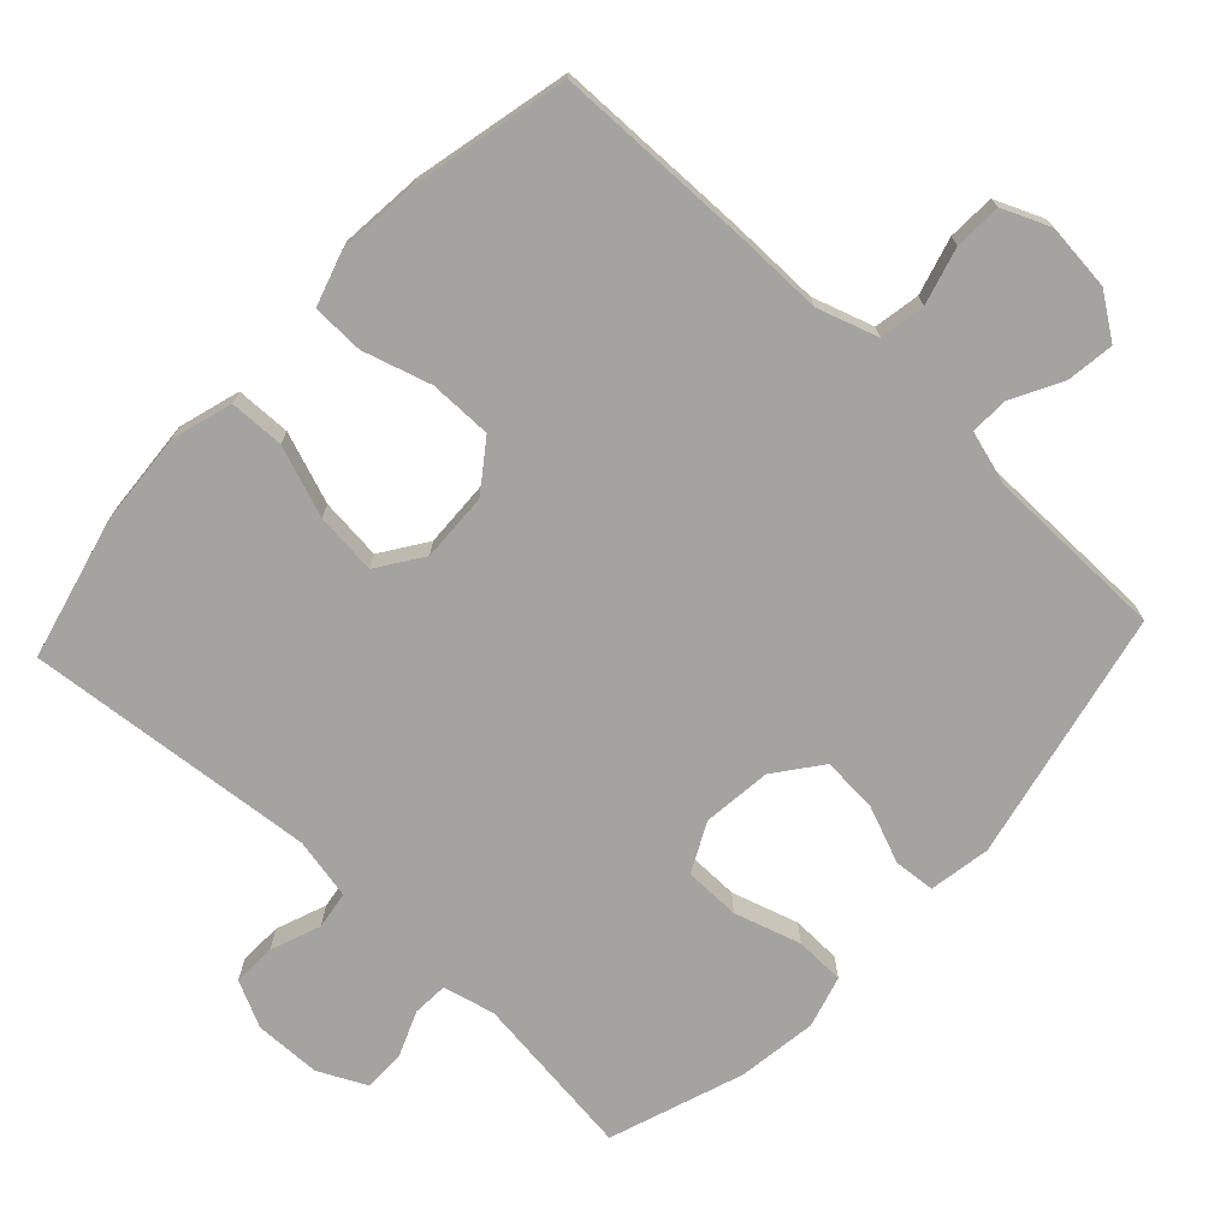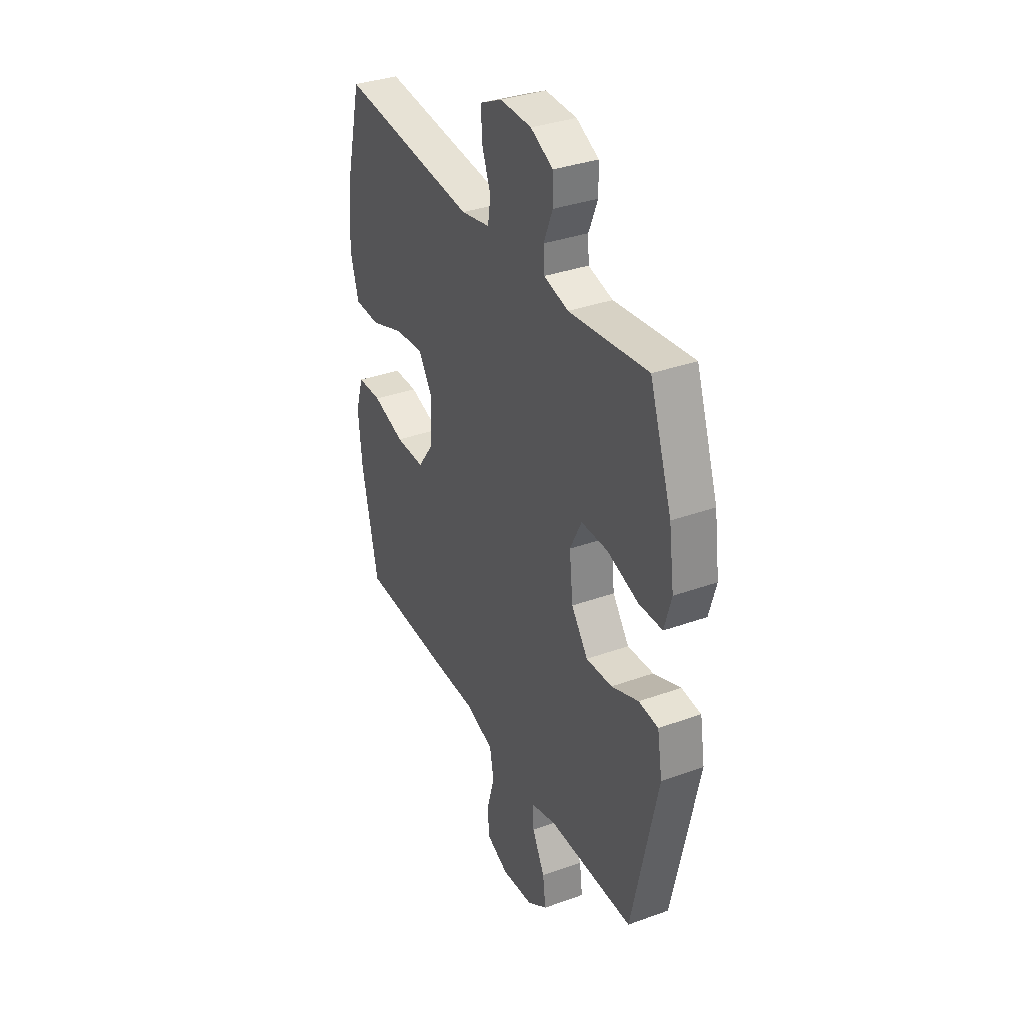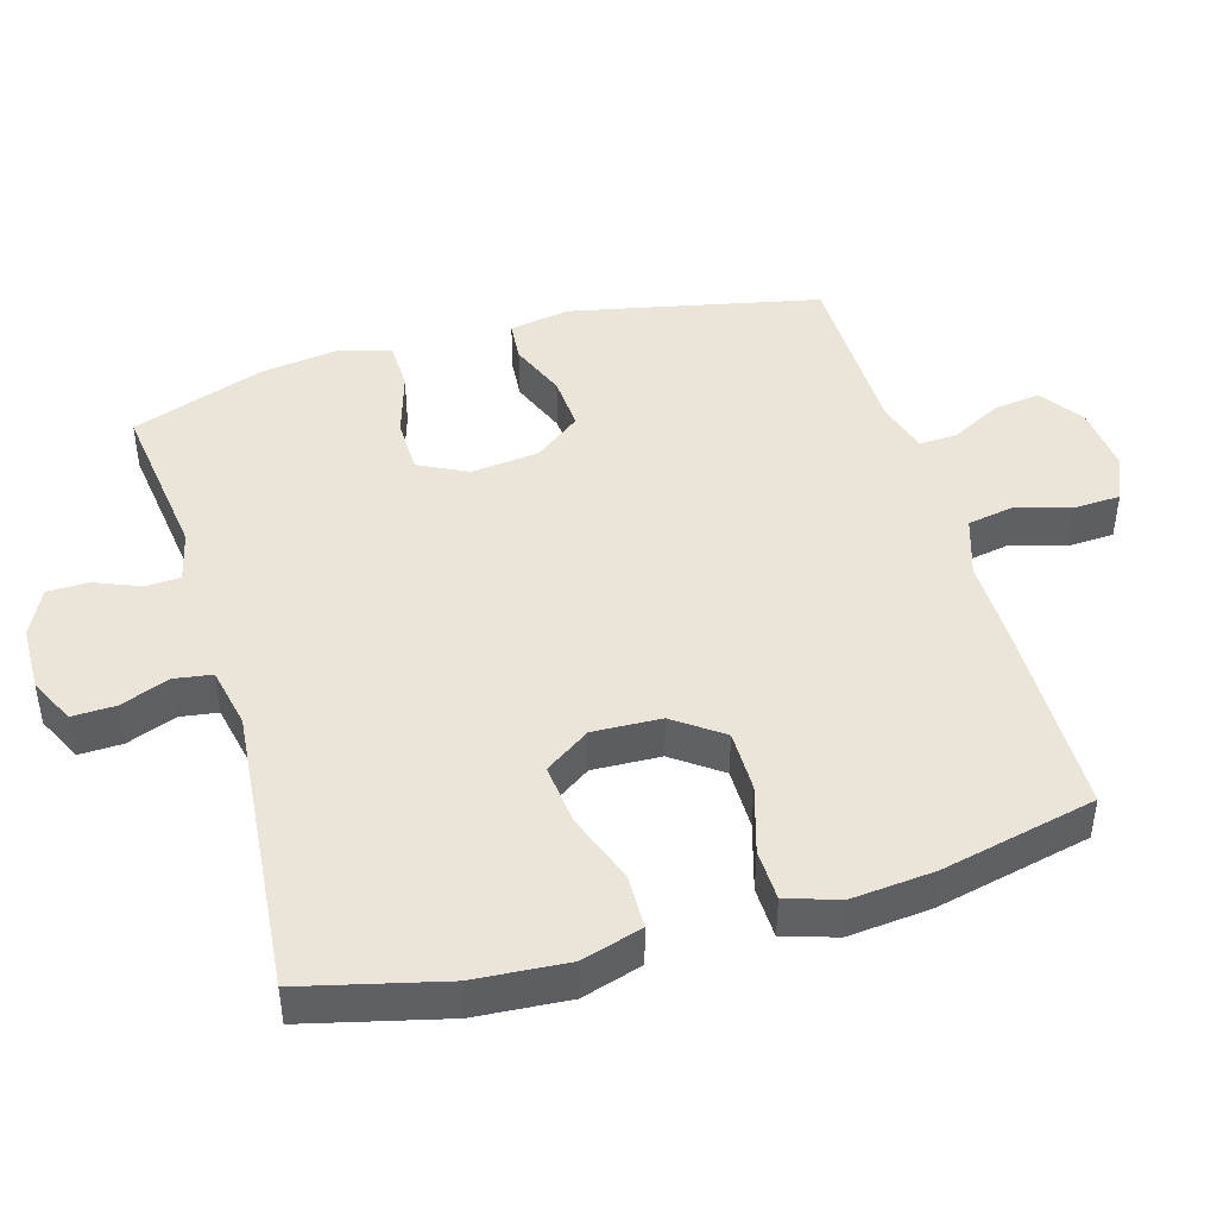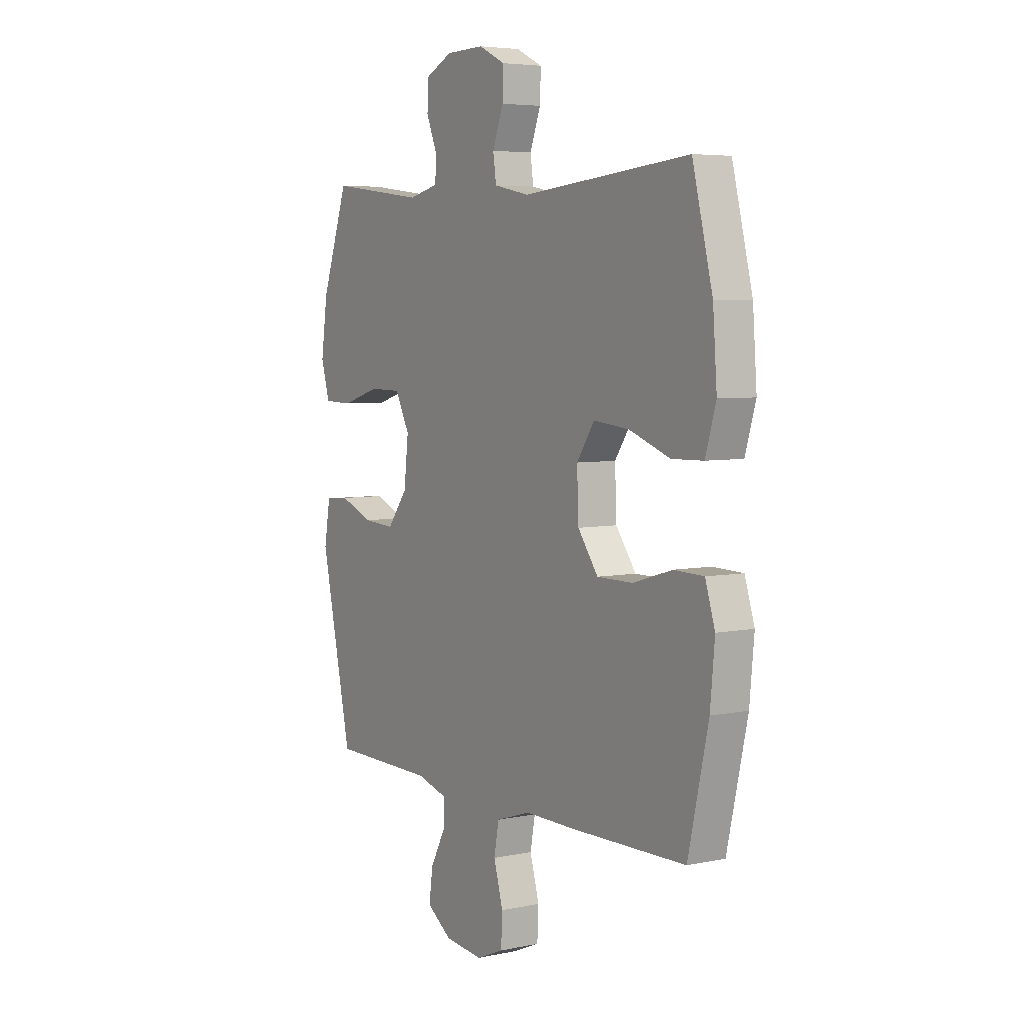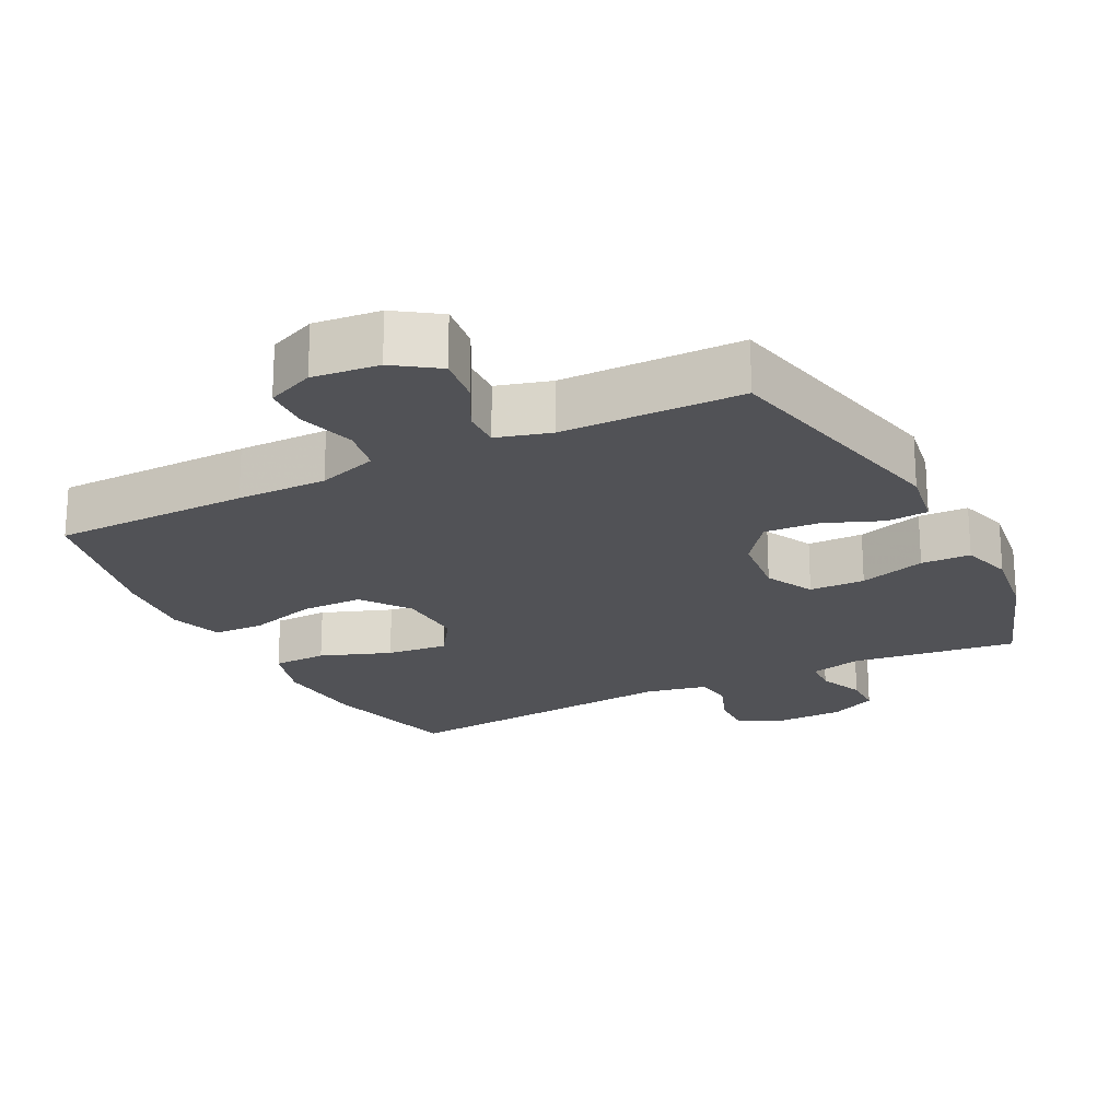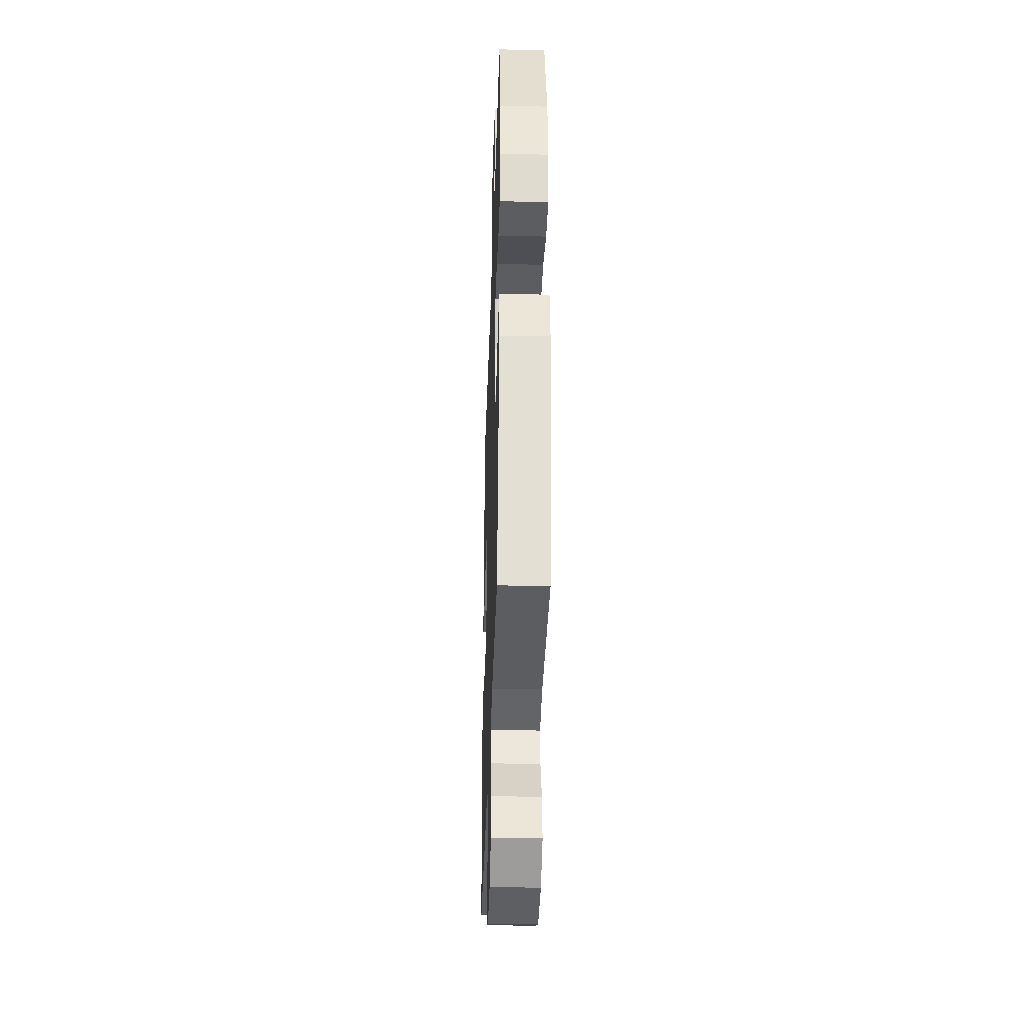
<metadata>
{"format":"obj","ext":"obj","renderer":"f3d","projection":"perspective","resolution":1024,"background":"white","views":[{"elev":-72.9,"azim":137.0,"up":"+Y"},{"elev":34.9,"azim":-115.7,"up":"+Z"},{"elev":44.8,"azim":73.7,"up":"+Y"},{"elev":5.3,"azim":57.1,"up":"+Z"},{"elev":-21.2,"azim":-153.0,"up":"+Y"},{"elev":-35.2,"azim":-91.8,"up":"+Z"}]}
</metadata>
<code>
v 0.5 0.07 0.5
v 0.55 0.07 0.299
v 0.56 0.07 0.165
v 0.534 0.07 0.078
v 0.456 0.07 0.076
v 0.355 0.07 0.113
v 0.267 0.07 0.122
v 0.223 0.07 0.057
v 0.227 0.07 -0.041
v 0.277 0.07 -0.11
v 0.366 0.07 -0.11
v 0.463 0.07 -0.081
v 0.537 0.07 -0.083
v 0.561 0.07 -0.159
v 0.55 0.07 -0.277
v 0.5 0.07 -0.5
v 0.218 0.07 -0.504
v 0.089 0.07 -0.503
v 0.003 0.07 -0.531
v -0.009 0.07 -0.596
v 0.014 0.07 -0.677
v 0.011 0.07 -0.744
v -0.057 0.07 -0.773
v -0.152 0.07 -0.763
v -0.214 0.07 -0.72
v -0.205 0.07 -0.652
v -0.167 0.07 -0.58
v -0.165 0.07 -0.525
v -0.242 0.07 -0.503
v -0.5 0.07 -0.5
v -0.577 0.07 -0.142
v -0.562 0.07 -0.054
v -0.503 0.07 -0.049
v -0.421 0.07 -0.082
v -0.342 0.07 -0.087
v -0.292 0.07 -0.021
v -0.281 0.07 0.077
v -0.316 0.07 0.147
v -0.396 0.07 0.148
v -0.491 0.07 0.119
v -0.562 0.07 0.121
v -0.583 0.07 0.195
v -0.567 0.07 0.309
v -0.5 0.07 0.5
v -0.262 0.07 0.47
v -0.188 0.07 0.488
v -0.185 0.07 0.538
v -0.212 0.07 0.604
v -0.211 0.07 0.663
v -0.143 0.07 0.696
v -0.048 0.07 0.698
v 0.018 0.07 0.666
v 0.016 0.07 0.604
v -0.011 0.07 0.533
v -0.003 0.07 0.479
v 0.085 0.07 0.461
v 0.5 0 0.5
v 0.55 0 0.299
v 0.56 0 0.165
v 0.534 0 0.078
v 0.456 0 0.076
v 0.355 0 0.113
v 0.267 0 0.122
v 0.223 0 0.057
v 0.227 0 -0.041
v 0.277 0 -0.11
v 0.366 0 -0.11
v 0.463 0 -0.081
v 0.537 0 -0.083
v 0.561 0 -0.159
v 0.55 0 -0.277
v 0.5 0 -0.5
v 0.218 0 -0.504
v 0.089 0 -0.503
v 0.003 0 -0.531
v -0.009 0 -0.596
v 0.014 0 -0.677
v 0.011 0 -0.744
v -0.057 0 -0.773
v -0.152 0 -0.763
v -0.214 0 -0.72
v -0.205 0 -0.652
v -0.167 0 -0.58
v -0.165 0 -0.525
v -0.242 0 -0.503
v -0.5 0 -0.5
v -0.577 0 -0.142
v -0.562 0 -0.054
v -0.503 0 -0.049
v -0.421 0 -0.082
v -0.342 0 -0.087
v -0.292 0 -0.021
v -0.281 0 0.077
v -0.316 0 0.147
v -0.396 0 0.148
v -0.491 0 0.119
v -0.562 0 0.121
v -0.583 0 0.195
v -0.567 0 0.309
v -0.5 0 0.5
v -0.262 0 0.47
v -0.188 0 0.488
v -0.185 0 0.538
v -0.212 0 0.604
v -0.211 0 0.663
v -0.143 0 0.696
v -0.048 0 0.698
v 0.018 0 0.666
v 0.016 0 0.604
v -0.011 0 0.533
v -0.003 0 0.479
v 0.085 0 0.461
f 51 52 53 54
f 51 54 55
f 50 51 55
f 47 48 49 50
f 46 47 50 55
f 45 46 55 56
f 43 44 45
f 42 43 45 56
f 39 40 41 42
f 38 39 42 56
f 31 32 33 34
f 29 30 31 34
f 28 29 34 35
f 24 25 26 27
f 24 27 28
f 23 24 28
f 20 21 22 23
f 19 20 23 28
f 18 19 28 35
f 11 12 13 14
f 10 11 14 15
f 3 4 5 6
f 3 6 7
f 2 3 7
f 1 2 7
f 37 38 56 1
f 17 18 35 36
f 10 15 16 17
f 9 10 17 36
f 8 9 36 37
f 1 7 8 37
f 110 109 108 107
f 111 110 107
f 111 107 106
f 106 105 104 103
f 111 106 103 102
f 112 111 102 101
f 101 100 99
f 112 101 99 98
f 98 97 96 95
f 112 98 95 94
f 90 89 88 87
f 90 87 86 85
f 91 90 85 84
f 83 82 81 80
f 84 83 80
f 84 80 79
f 79 78 77 76
f 84 79 76 75
f 91 84 75 74
f 70 69 68 67
f 71 70 67 66
f 62 61 60 59
f 63 62 59
f 63 59 58
f 63 58 57
f 57 112 94 93
f 92 91 74 73
f 73 72 71 66
f 92 73 66 65
f 93 92 65 64
f 93 64 63 57
f 1 57 58 2
f 2 58 59 3
f 3 59 60 4
f 4 60 61 5
f 5 61 62 6
f 6 62 63 7
f 7 63 64 8
f 8 64 65 9
f 9 65 66 10
f 10 66 67 11
f 11 67 68 12
f 12 68 69 13
f 13 69 70 14
f 14 70 71 15
f 15 71 72 16
f 16 72 73 17
f 17 73 74 18
f 18 74 75 19
f 19 75 76 20
f 20 76 77 21
f 21 77 78 22
f 22 78 79 23
f 23 79 80 24
f 24 80 81 25
f 25 81 82 26
f 26 82 83 27
f 27 83 84 28
f 28 84 85 29
f 29 85 86 30
f 30 86 87 31
f 31 87 88 32
f 32 88 89 33
f 33 89 90 34
f 34 90 91 35
f 35 91 92 36
f 36 92 93 37
f 37 93 94 38
f 38 94 95 39
f 39 95 96 40
f 40 96 97 41
f 41 97 98 42
f 42 98 99 43
f 43 99 100 44
f 44 100 101 45
f 45 101 102 46
f 46 102 103 47
f 47 103 104 48
f 48 104 105 49
f 49 105 106 50
f 50 106 107 51
f 51 107 108 52
f 52 108 109 53
f 53 109 110 54
f 54 110 111 55
f 55 111 112 56
f 56 112 57 1

</code>
